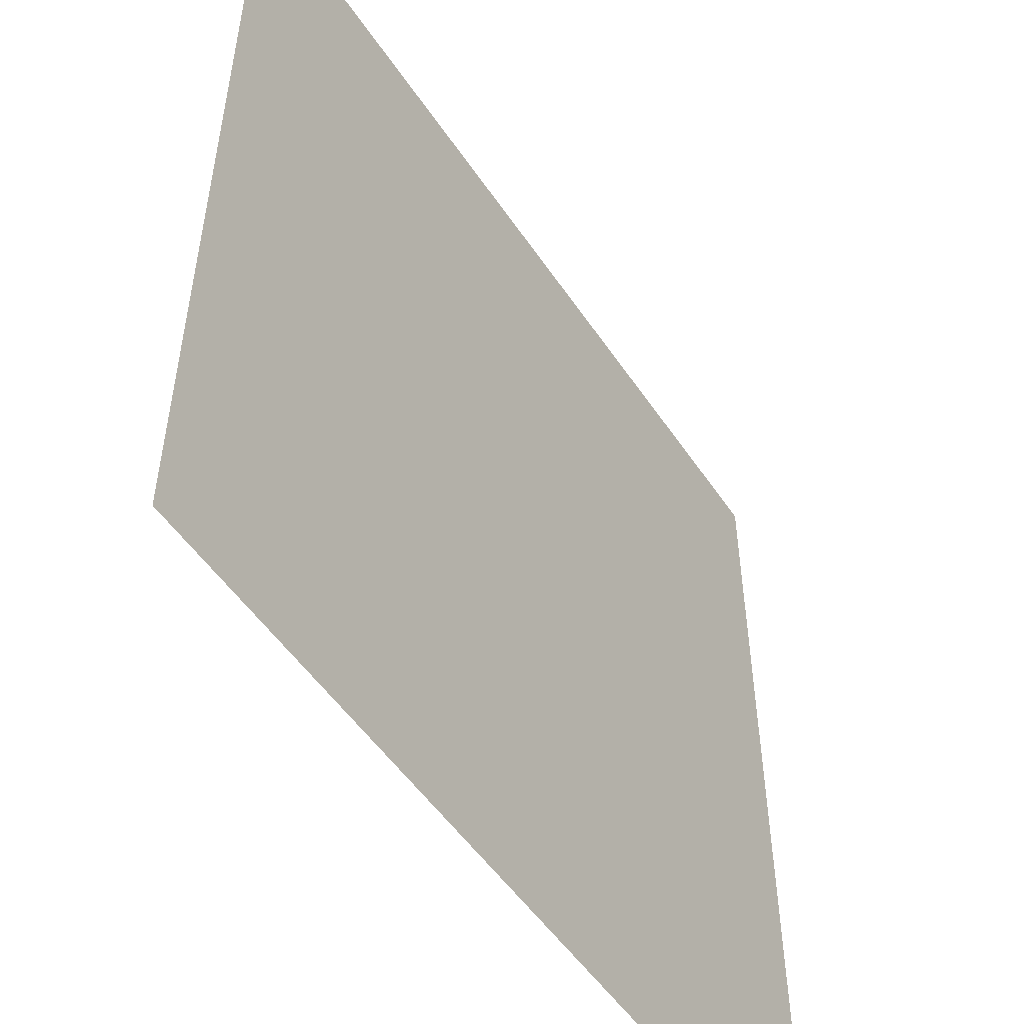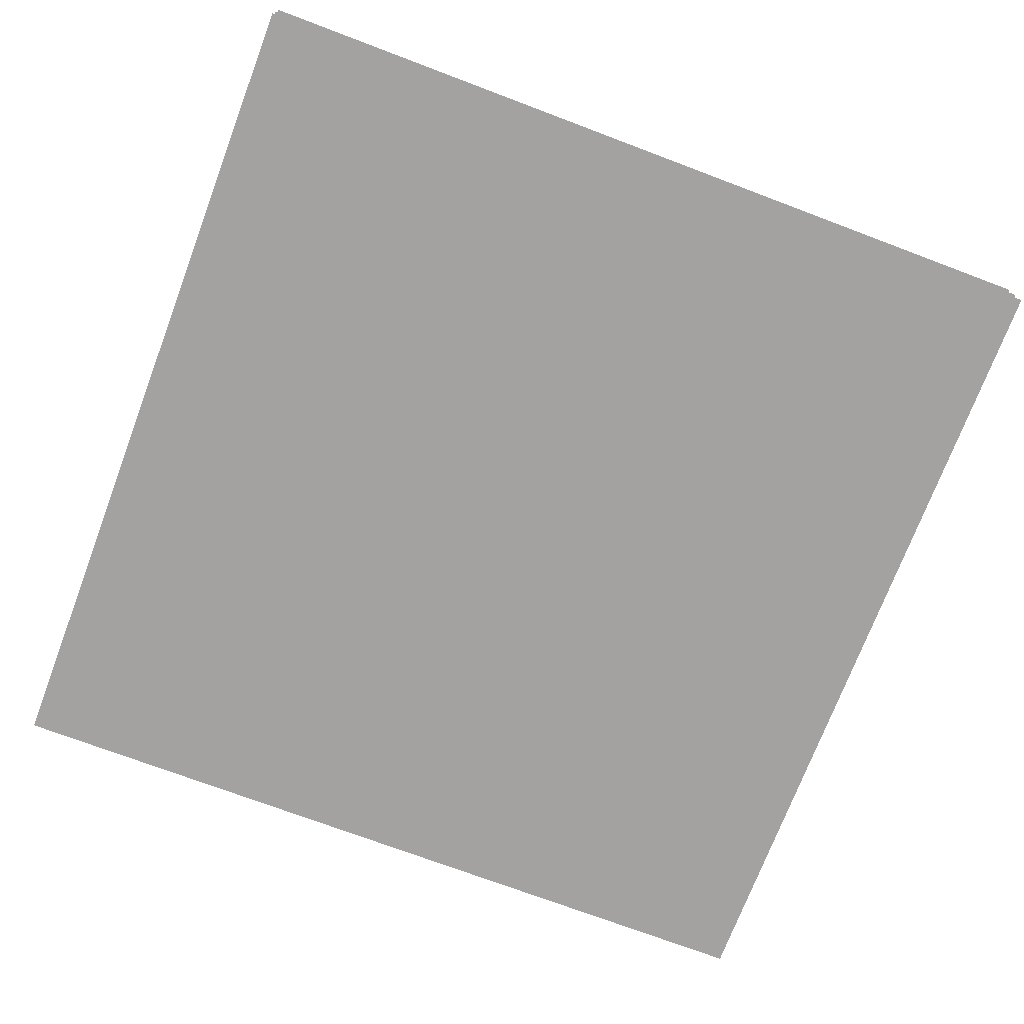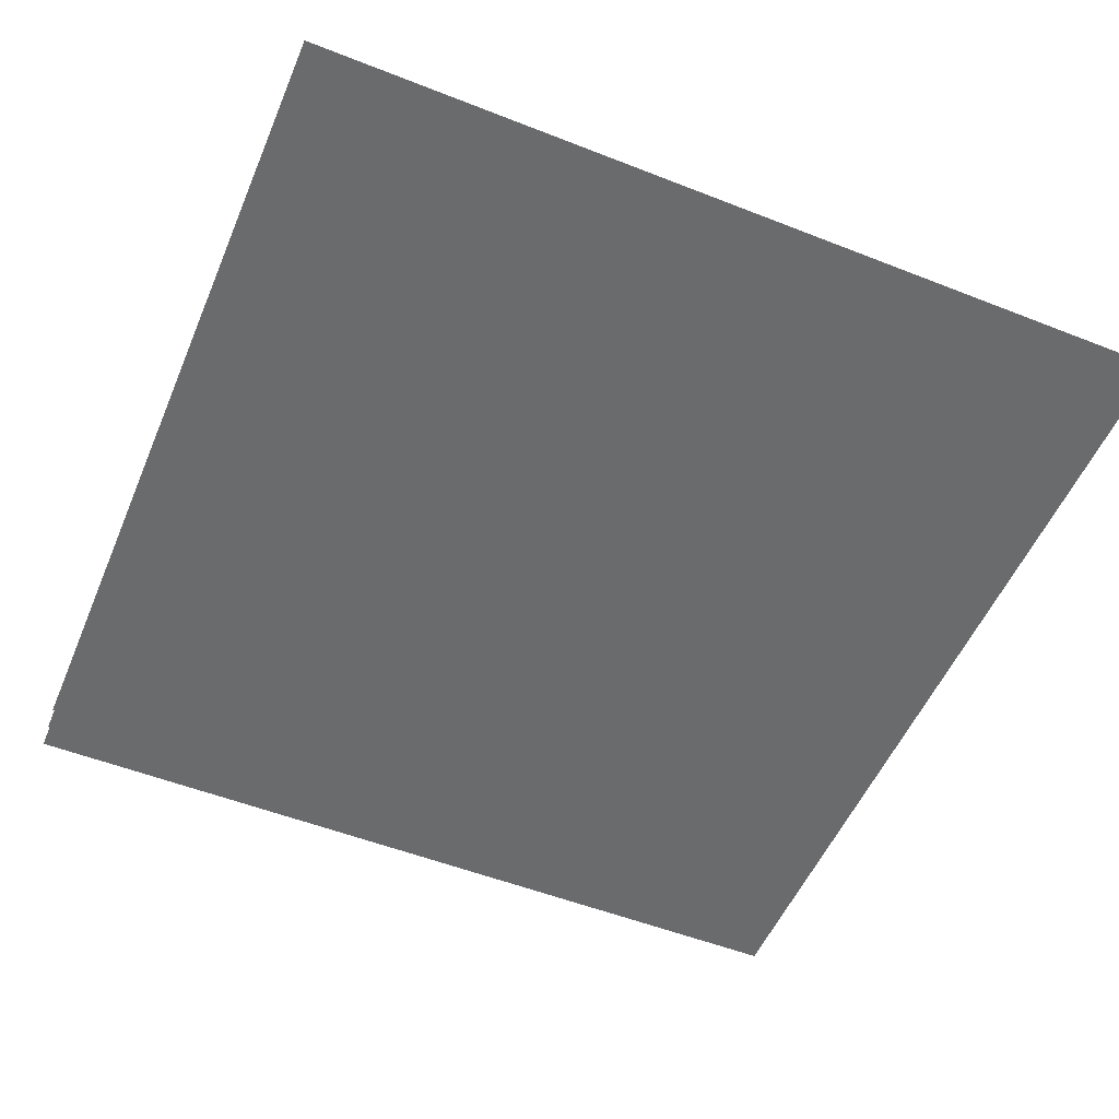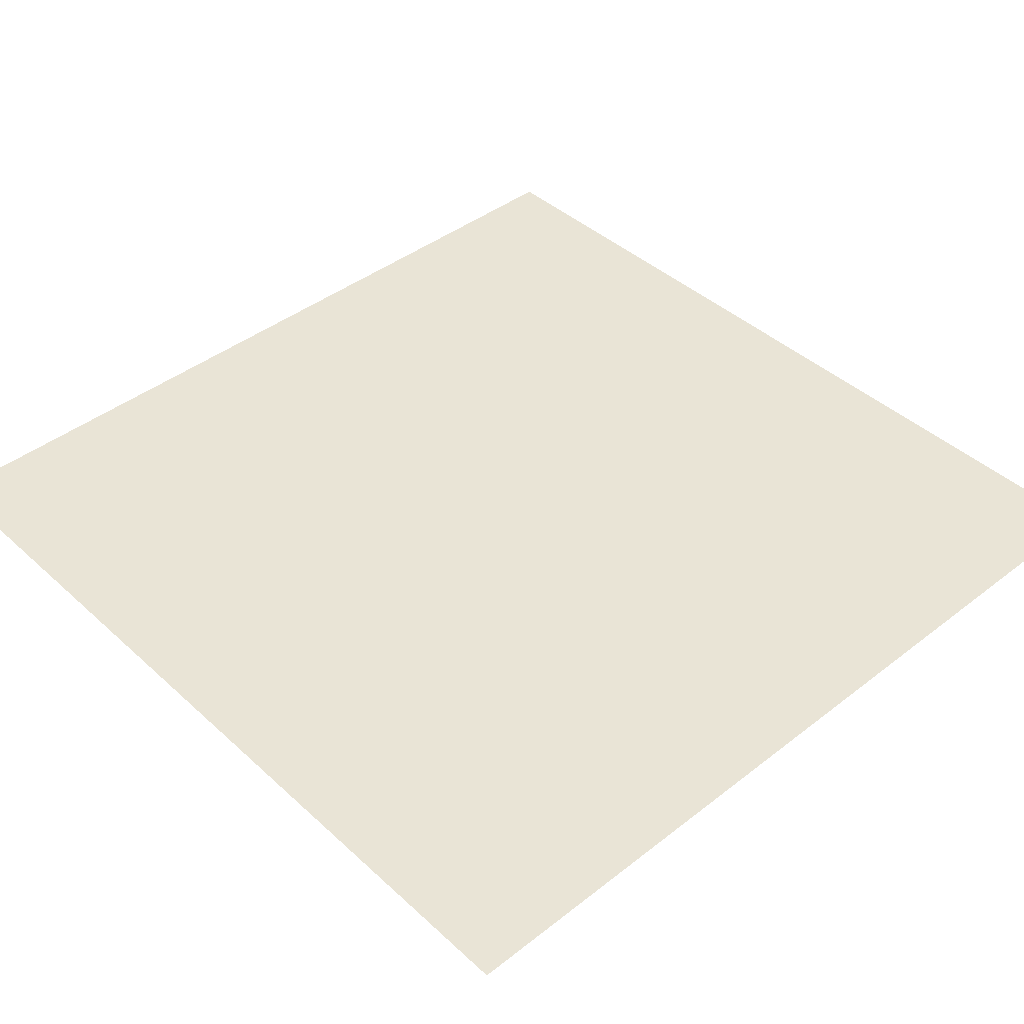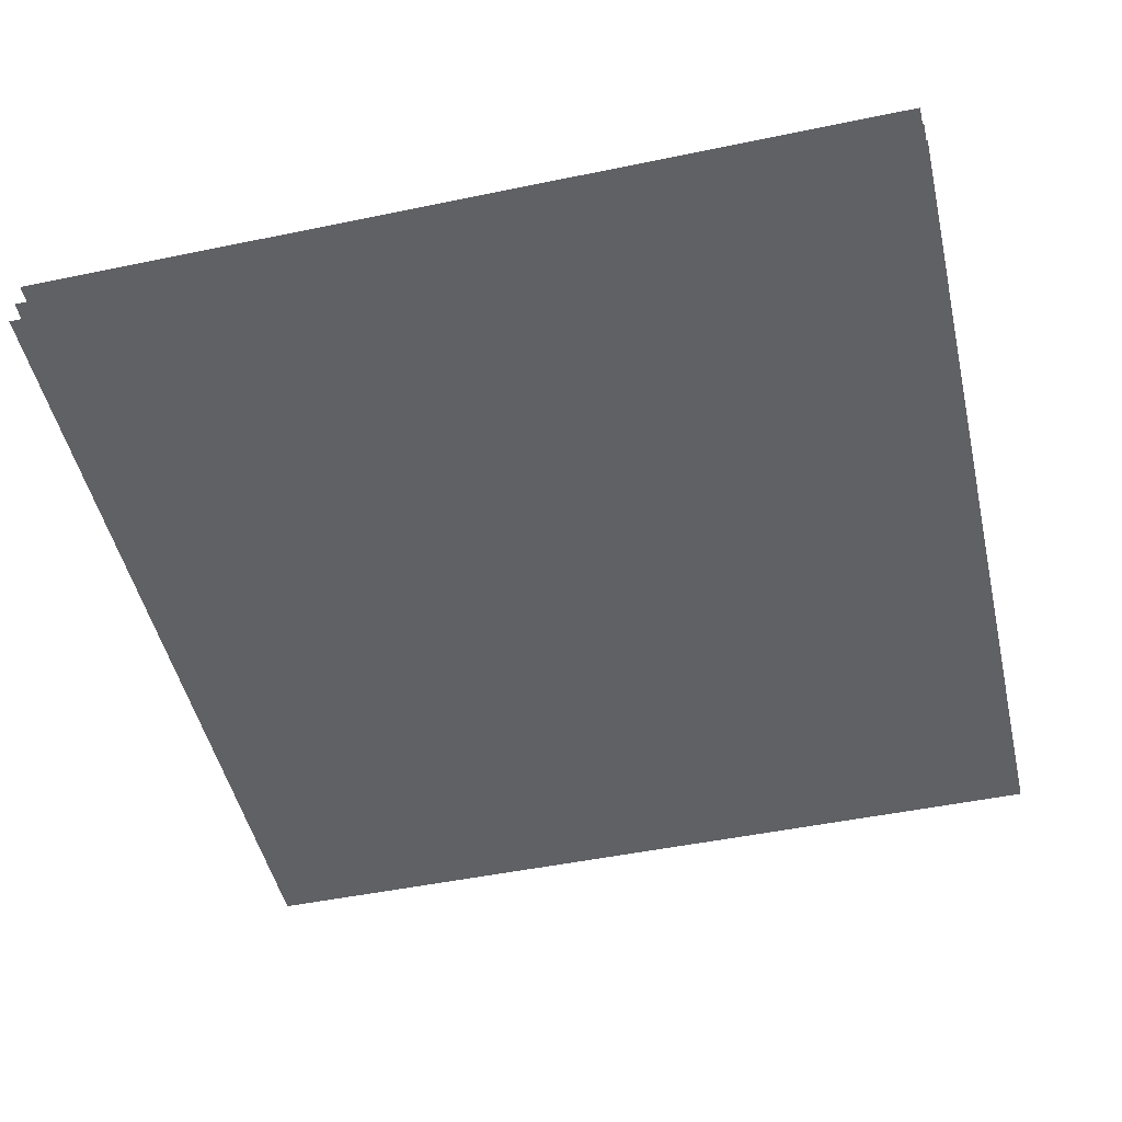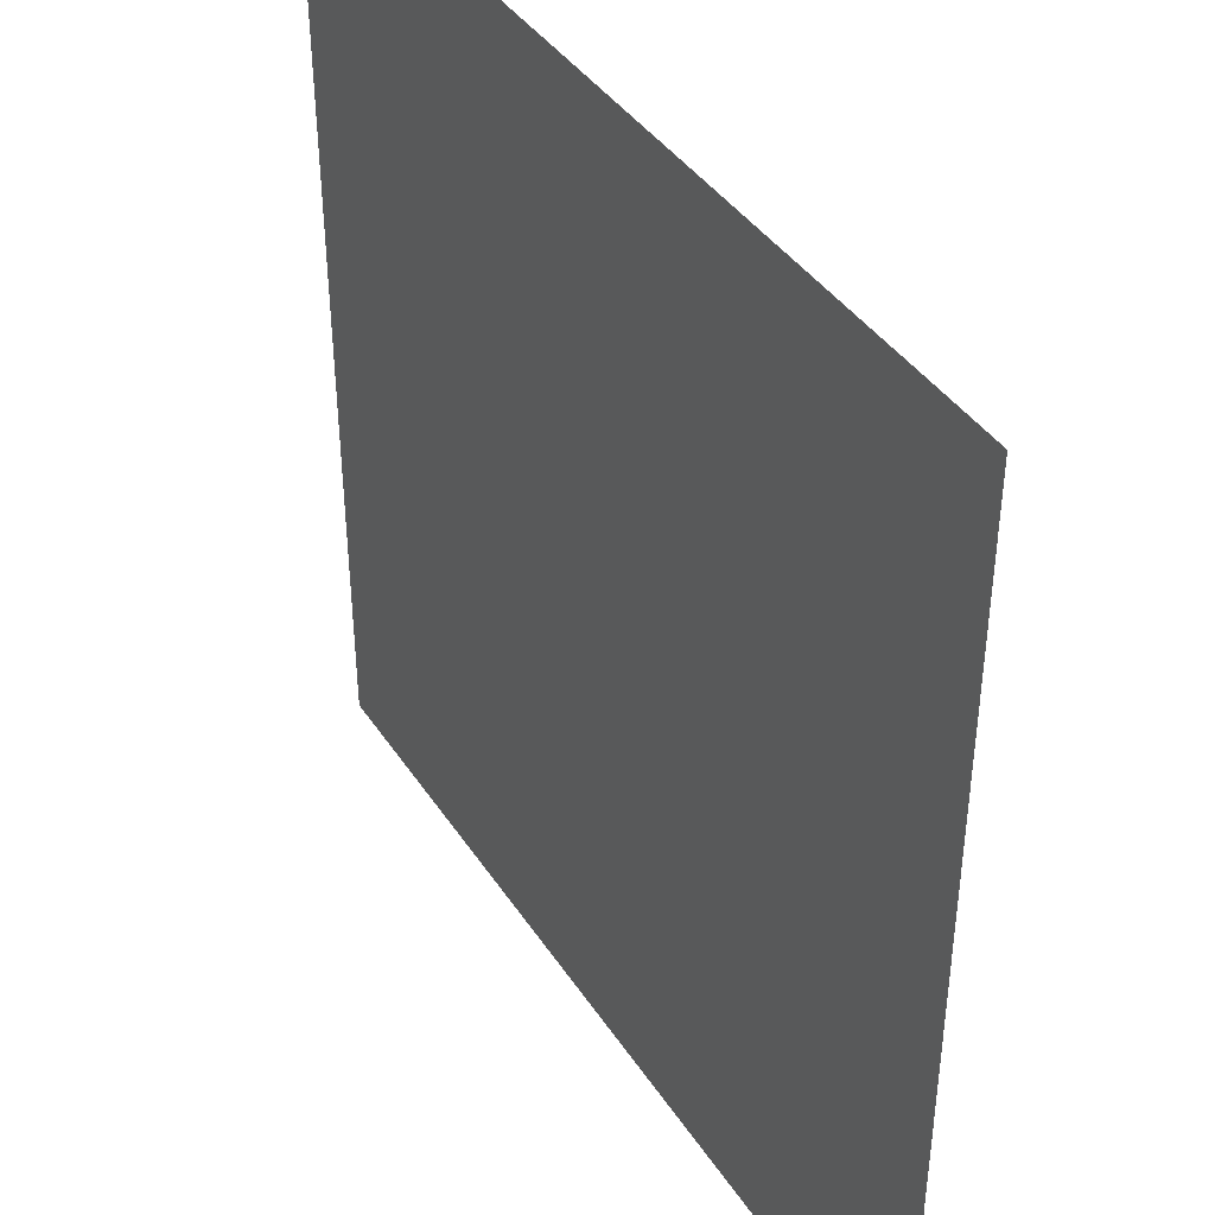
<metadata>
{"format":"obj","ext":"obj","renderer":"f3d","projection":"perspective","resolution":1024,"background":"white","views":[{"elev":-51.7,"azim":122.9,"up":"+Z"},{"elev":-72.7,"azim":-20.7,"up":"+Y"},{"elev":-53.2,"azim":-22.8,"up":"+Y"},{"elev":42.4,"azim":47.2,"up":"+Y"},{"elev":-48.8,"azim":103.0,"up":"+Y"},{"elev":40.5,"azim":59.7,"up":"+Z"}]}
</metadata>
<code>
o Cube
v -0.2825 -0.01566 -0.2825
v -0.2825 -0.01566 0.2825
v 0.2825 -0.01566 0.2825
v 0.2825 -0.01566 -0.2825
v 0.2825 0.02163 -0.2825
v 0.2825 0.02163 0.2825
v -0.2825 0.02163 0.2825
v -0.2825 0.02163 -0.2825
v -0.2825 0.02163 -0.2825
v -0.2825 0.02163 0.2825
v 0.2825 0.02163 0.2825
v 0.2825 0.02163 -0.2825
v 0.2825 -0.01566 -0.2825
v 0.2825 -0.01566 0.2825
v -0.2825 -0.01566 0.2825
v -0.2825 -0.01566 -0.2825
v 0.2825 0.00284 -0.2825
v 0.2825 0.00284 0.2825
v -0.2825 0.00284 0.2825
v -0.2825 0.00284 -0.2825
v -0.2825 0.00284 -0.2825
v -0.2825 0.00284 0.2825
v 0.2825 0.00284 0.2825
v 0.2825 0.00284 -0.2825
f 4 1 2 3
f 5 8 7 6
f 12 11 10 9
f 13 14 15 16
f 17 20 19 18
f 24 23 22 21

</code>
